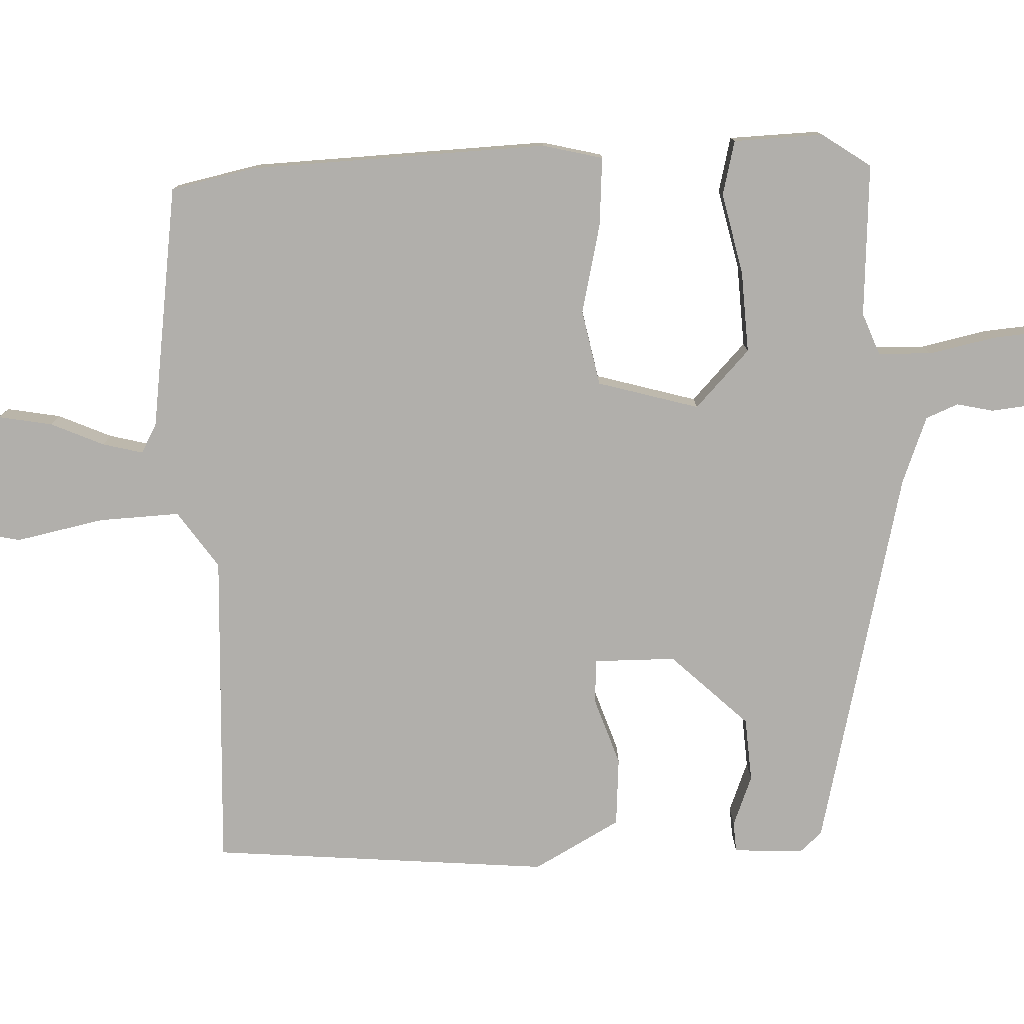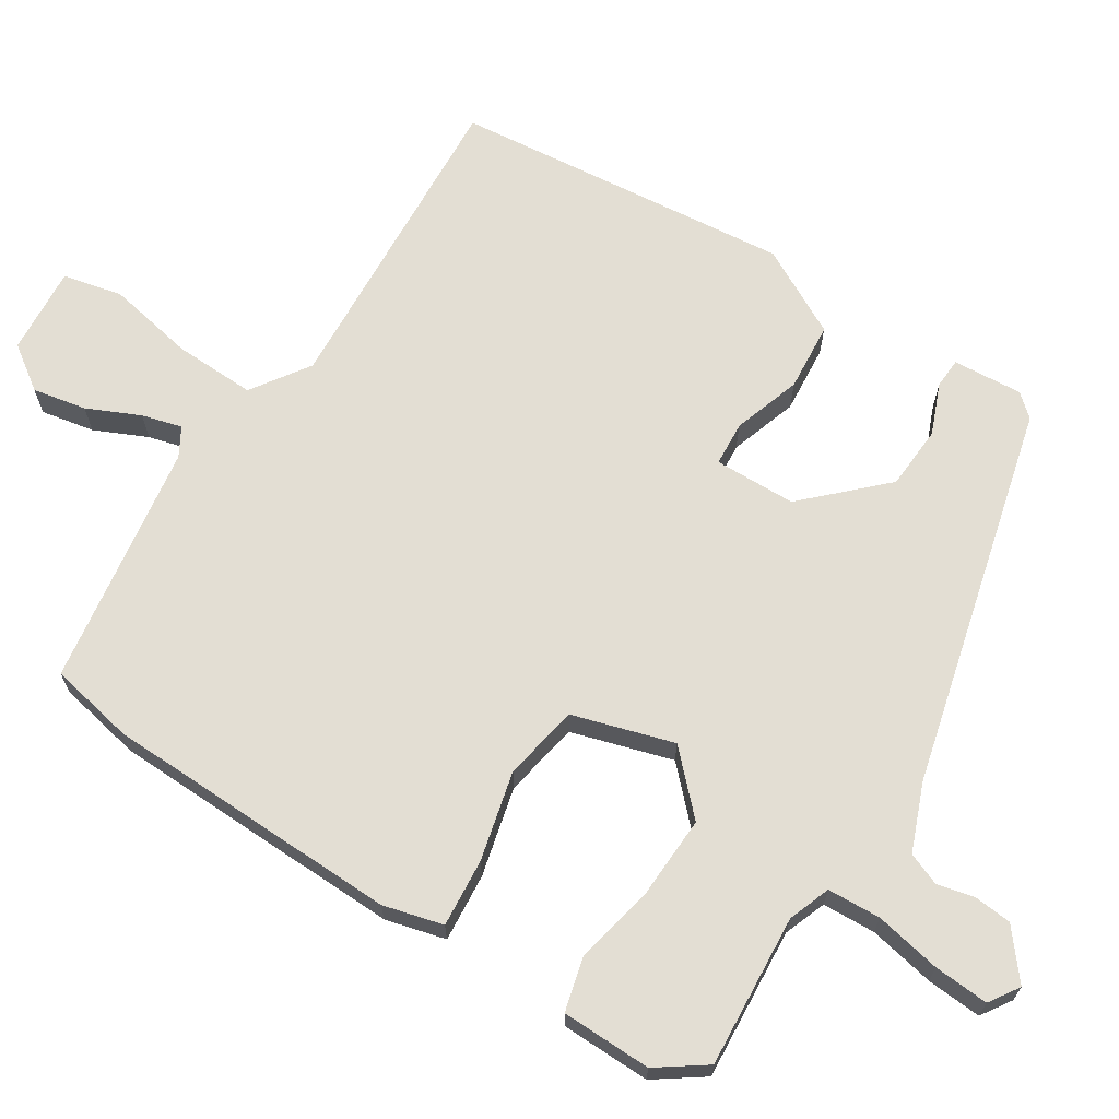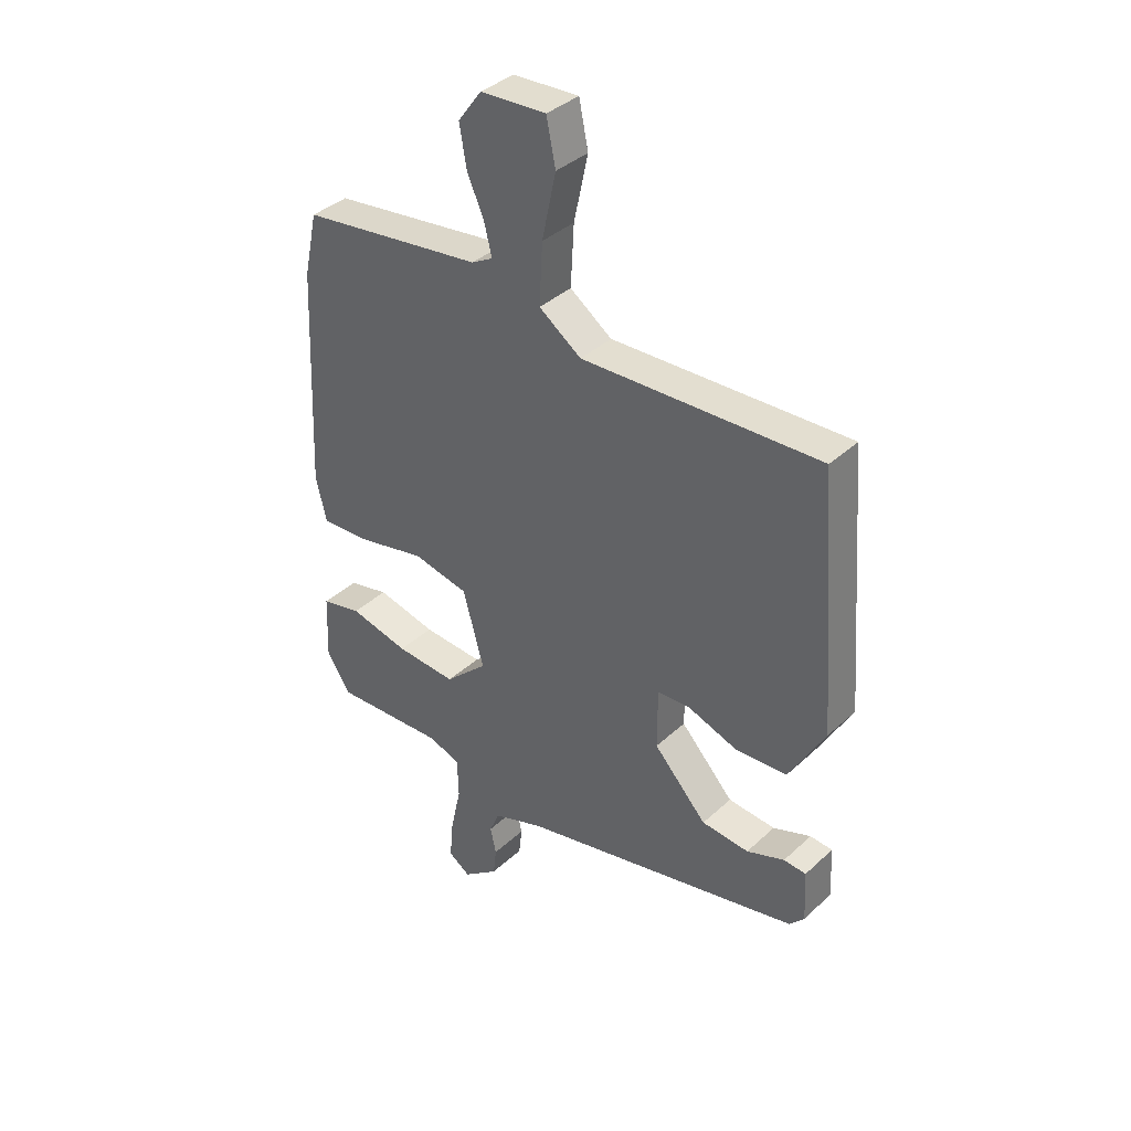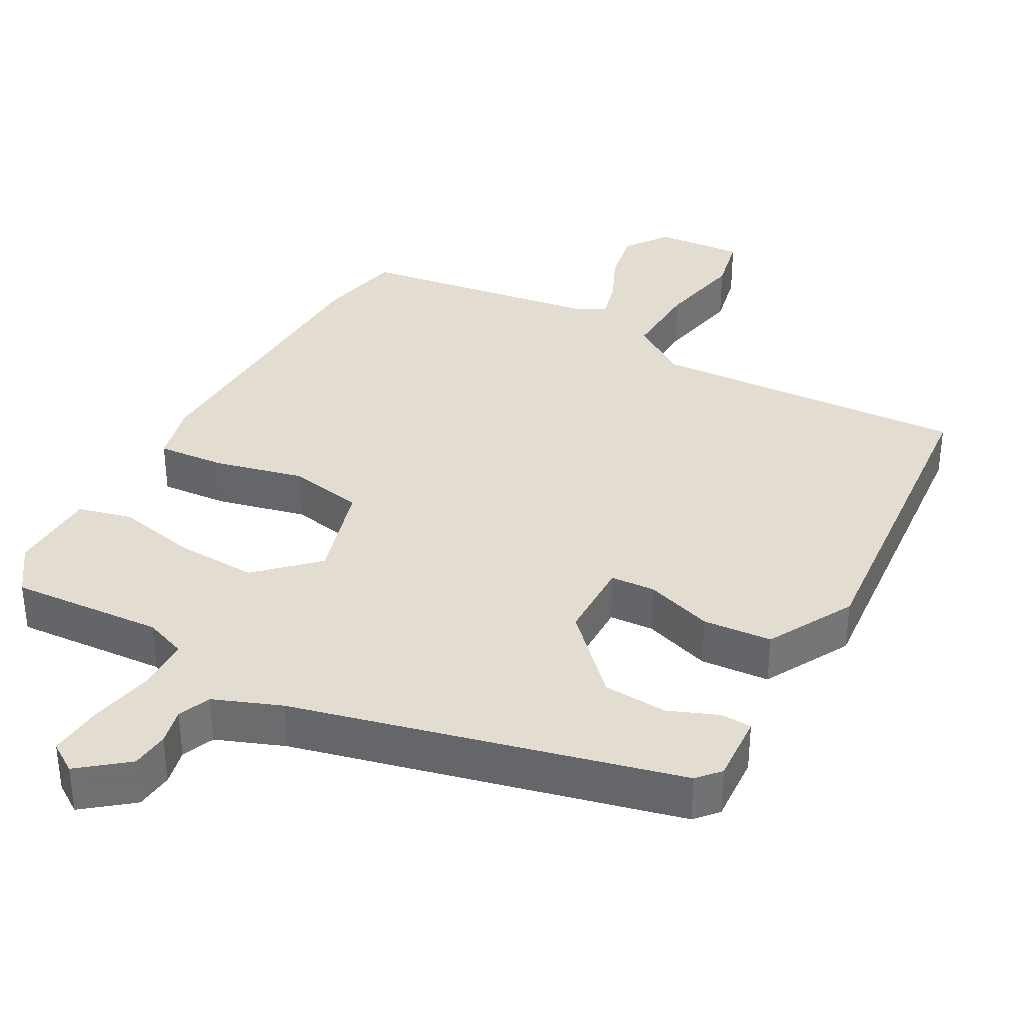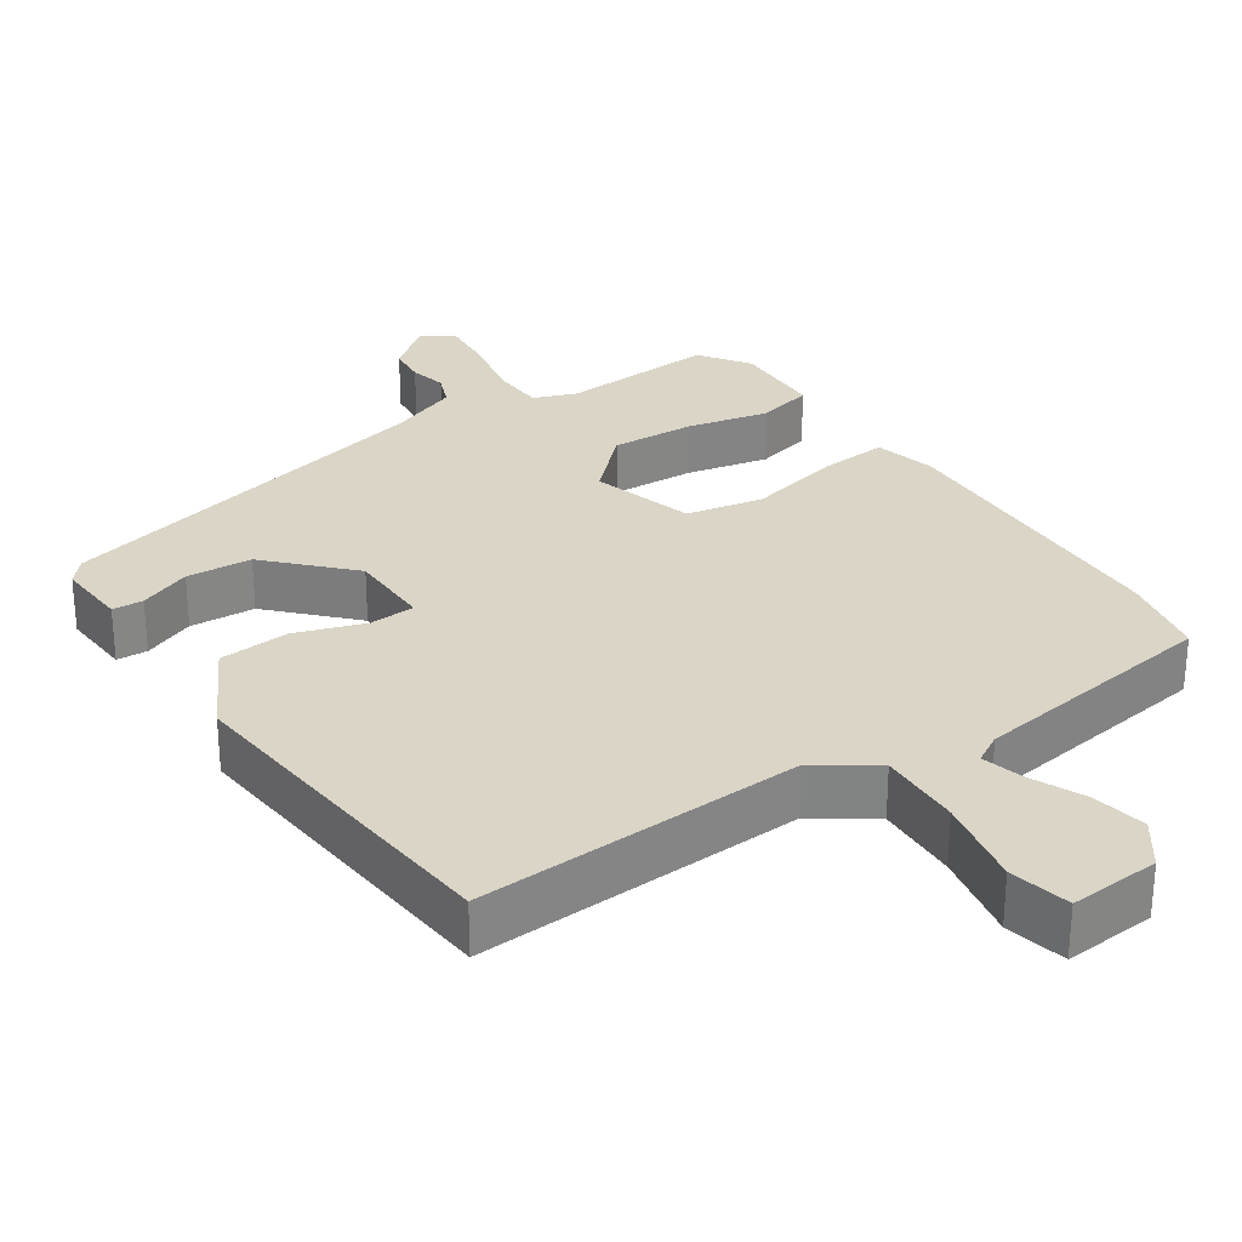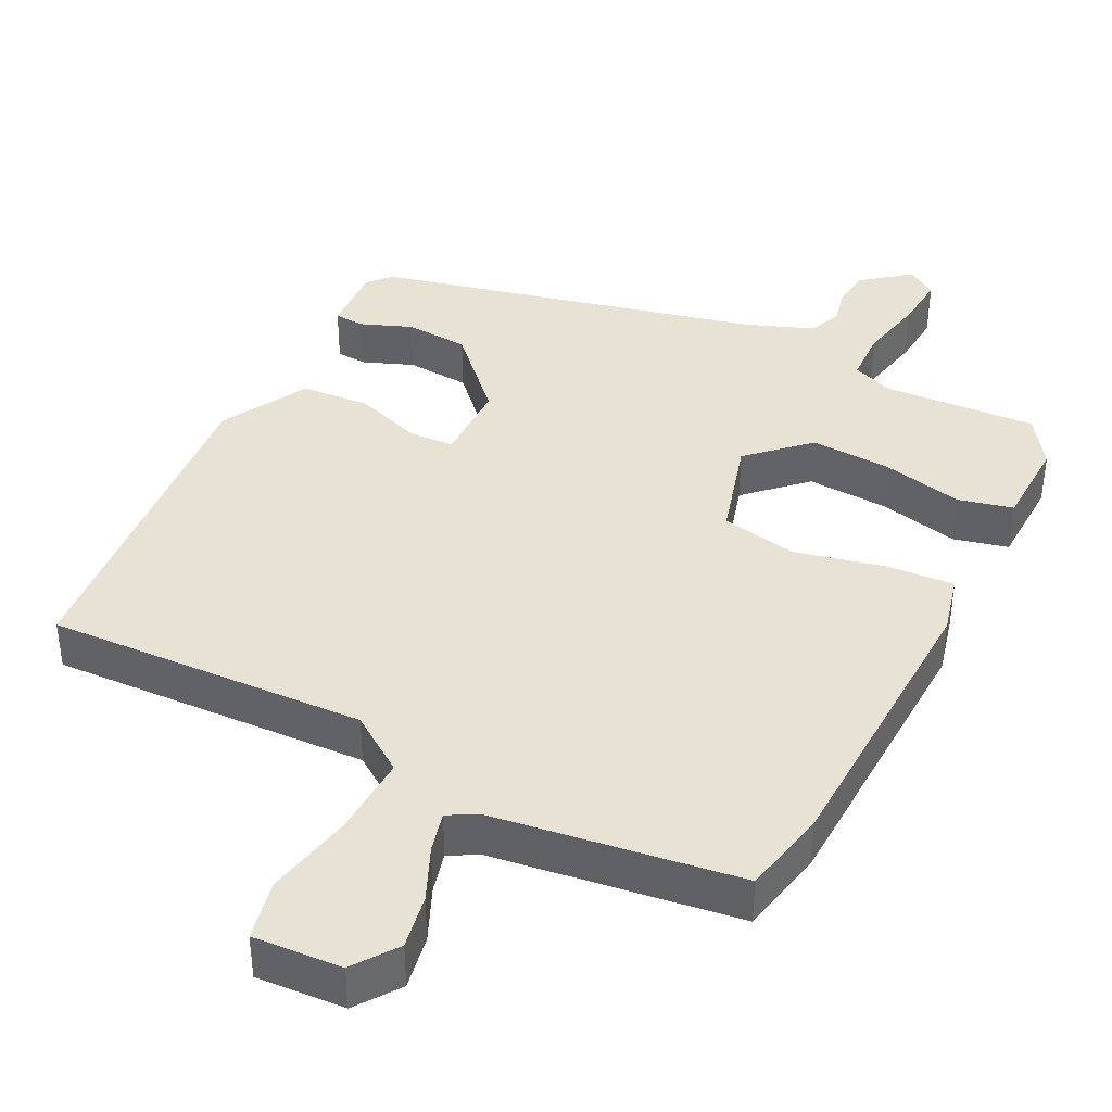
<metadata>
{"format":"obj","ext":"obj","renderer":"f3d","projection":"perspective","resolution":1024,"background":"white","views":[{"elev":-78.1,"azim":91.8,"up":"+Y"},{"elev":67.3,"azim":121.3,"up":"+Y"},{"elev":37.9,"azim":-139.2,"up":"+Z"},{"elev":35.4,"azim":-151.9,"up":"+Y"},{"elev":29.0,"azim":-34.7,"up":"+Y"},{"elev":39.8,"azim":26.3,"up":"+Y"}]}
</metadata>
<code>
v 0.499 0.07 0.504
v 0.525 0.07 0.386
v 0.544 0.07 -0.027
v 0.524 0.07 -0.111
v 0.429 0.07 -0.105
v 0.304 0.07 -0.077
v 0.199 0.07 -0.099
v 0.16 0.07 -0.24
v 0.24 0.07 -0.315
v 0.354 0.07 -0.308
v 0.466 0.07 -0.282
v 0.542 0.07 -0.3
v 0.547 0.07 -0.425
v 0.501 0.07 -0.493
v 0.288 0.07 -0.482
v 0.23 0.07 -0.505
v 0.228 0.07 -0.579
v 0.248 0.07 -0.671
v 0.255 0.07 -0.747
v 0.214 0.07 -0.775
v 0.147 0.07 -0.723
v 0.141 0.07 -0.67
v 0.152 0.07 -0.619
v 0.133 0.07 -0.574
v 0.039 0.07 -0.539
v -0.497 0.07 -0.416
v -0.525 0.07 -0.385
v -0.52 0.07 -0.288
v -0.478 0.07 -0.285
v -0.407 0.07 -0.312
v -0.318 0.07 -0.305
v -0.218 0.07 -0.198
v -0.218 0.07 -0.084
v -0.28 0.07 -0.081
v -0.374 0.07 -0.114
v -0.47 0.07 -0.108
v -0.537 0.07 0.012
v -0.499 0.07 0.486
v -0.054 0.07 0.469
v 0.025 0.07 0.525
v 0.019 0.07 0.638
v -0.007 0.07 0.76
v 0.01 0.07 0.843
v 0.133 0.07 0.836
v 0.177 0.07 0.776
v 0.164 0.07 0.701
v 0.132 0.07 0.627
v 0.118 0.07 0.571
v 0.158 0.07 0.549
v 0.499 0 0.504
v 0.525 0 0.386
v 0.544 0 -0.027
v 0.524 0 -0.111
v 0.429 0 -0.105
v 0.304 0 -0.077
v 0.199 0 -0.099
v 0.16 0 -0.24
v 0.24 0 -0.315
v 0.354 0 -0.308
v 0.466 0 -0.282
v 0.542 0 -0.3
v 0.547 0 -0.425
v 0.501 0 -0.493
v 0.288 0 -0.482
v 0.23 0 -0.505
v 0.228 0 -0.579
v 0.248 0 -0.671
v 0.255 0 -0.747
v 0.214 0 -0.775
v 0.147 0 -0.723
v 0.141 0 -0.67
v 0.152 0 -0.619
v 0.133 0 -0.574
v 0.039 0 -0.539
v -0.497 0 -0.416
v -0.525 0 -0.385
v -0.52 0 -0.288
v -0.478 0 -0.285
v -0.407 0 -0.312
v -0.318 0 -0.305
v -0.218 0 -0.198
v -0.218 0 -0.084
v -0.28 0 -0.081
v -0.374 0 -0.114
v -0.47 0 -0.108
v -0.537 0 0.012
v -0.499 0 0.486
v -0.054 0 0.469
v 0.025 0 0.525
v 0.019 0 0.638
v -0.007 0 0.76
v 0.01 0 0.843
v 0.133 0 0.836
v 0.177 0 0.776
v 0.164 0 0.701
v 0.132 0 0.627
v 0.118 0 0.571
v 0.158 0 0.549
f 45 46 47
f 44 45 47
f 43 44 47
f 42 43 47
f 41 42 47
f 40 41 47 48
f 39 40 48 49
f 37 38 39
f 36 37 39
f 35 36 39
f 34 35 39
f 1 2 3
f 49 1 3
f 39 49 3
f 34 39 3
f 33 34 3
f 28 29 30
f 27 28 30
f 26 27 30
f 25 26 30
f 24 25 30 31
f 21 22 23
f 20 21 23
f 19 20 23
f 18 19 23
f 17 18 23
f 16 17 23 24
f 13 14 15
f 12 13 15
f 11 12 15
f 10 11 15
f 9 10 15 16
f 24 31 32
f 16 24 32
f 9 16 32
f 8 9 32
f 4 5 6
f 3 4 6
f 33 3 6
f 7 8 32 33
f 6 7 33
f 96 95 94
f 96 94 93
f 96 93 92
f 96 92 91
f 96 91 90
f 97 96 90 89
f 98 97 89 88
f 88 87 86
f 88 86 85
f 88 85 84
f 88 84 83
f 52 51 50
f 52 50 98
f 52 98 88
f 52 88 83
f 52 83 82
f 79 78 77
f 79 77 76
f 79 76 75
f 79 75 74
f 80 79 74 73
f 72 71 70
f 72 70 69
f 72 69 68
f 72 68 67
f 72 67 66
f 73 72 66 65
f 64 63 62
f 64 62 61
f 64 61 60
f 64 60 59
f 65 64 59 58
f 81 80 73
f 81 73 65
f 81 65 58
f 81 58 57
f 55 54 53
f 55 53 52
f 55 52 82
f 82 81 57 56
f 82 56 55
f 1 50 51 2
f 2 51 52 3
f 3 52 53 4
f 4 53 54 5
f 5 54 55 6
f 6 55 56 7
f 7 56 57 8
f 8 57 58 9
f 9 58 59 10
f 10 59 60 11
f 11 60 61 12
f 12 61 62 13
f 13 62 63 14
f 14 63 64 15
f 15 64 65 16
f 16 65 66 17
f 17 66 67 18
f 18 67 68 19
f 19 68 69 20
f 20 69 70 21
f 21 70 71 22
f 22 71 72 23
f 23 72 73 24
f 24 73 74 25
f 25 74 75 26
f 26 75 76 27
f 27 76 77 28
f 28 77 78 29
f 29 78 79 30
f 30 79 80 31
f 31 80 81 32
f 32 81 82 33
f 33 82 83 34
f 34 83 84 35
f 35 84 85 36
f 36 85 86 37
f 37 86 87 38
f 38 87 88 39
f 39 88 89 40
f 40 89 90 41
f 41 90 91 42
f 42 91 92 43
f 43 92 93 44
f 44 93 94 45
f 45 94 95 46
f 46 95 96 47
f 47 96 97 48
f 48 97 98 49
f 49 98 50 1

</code>
